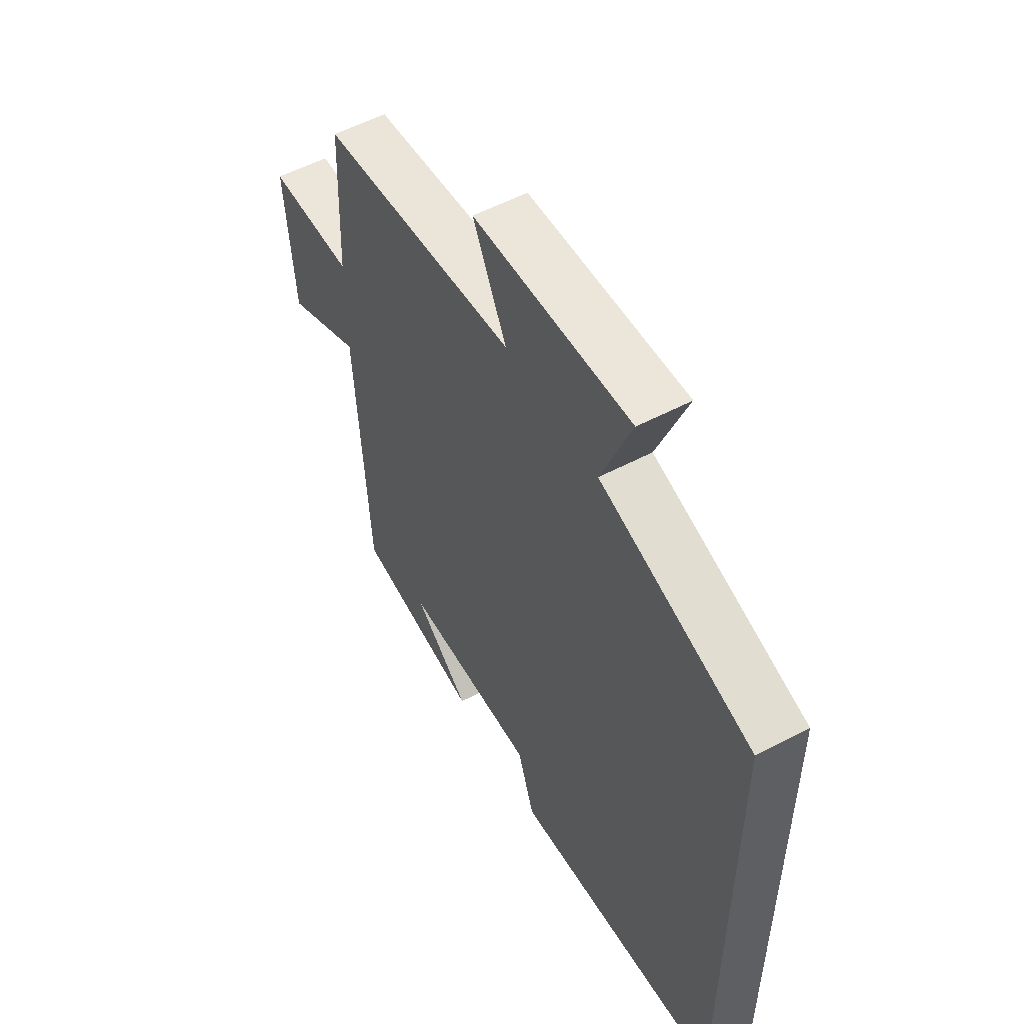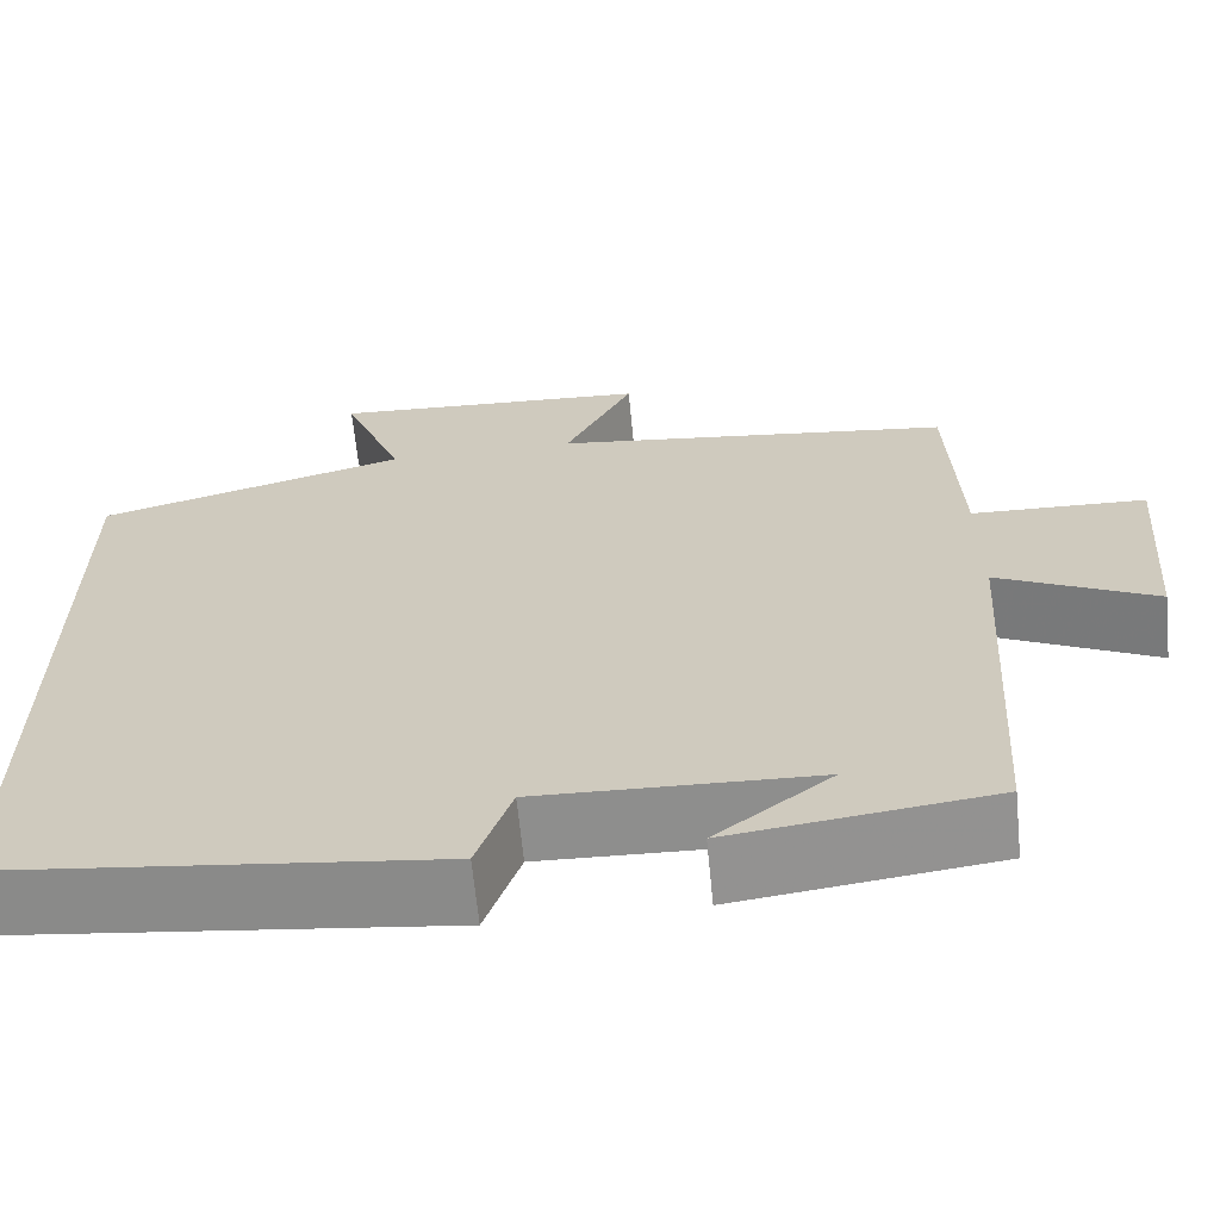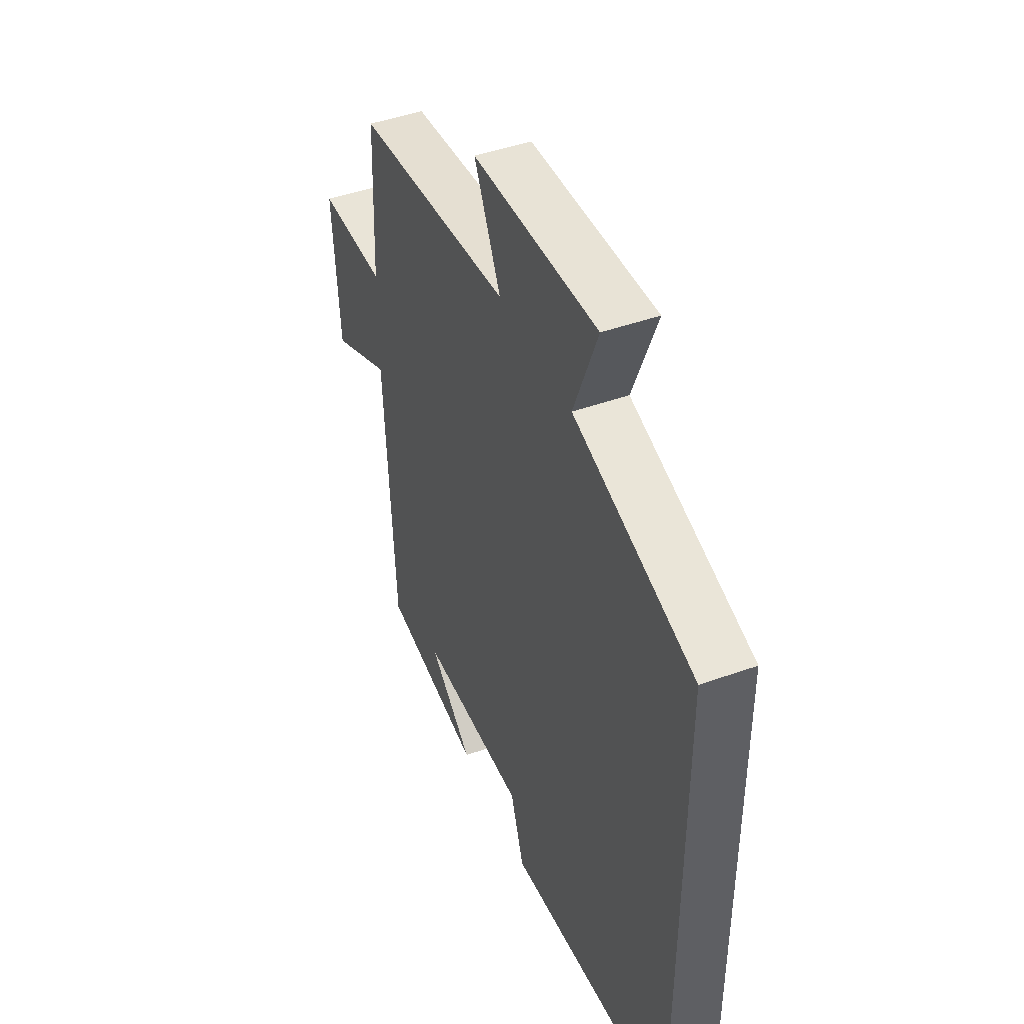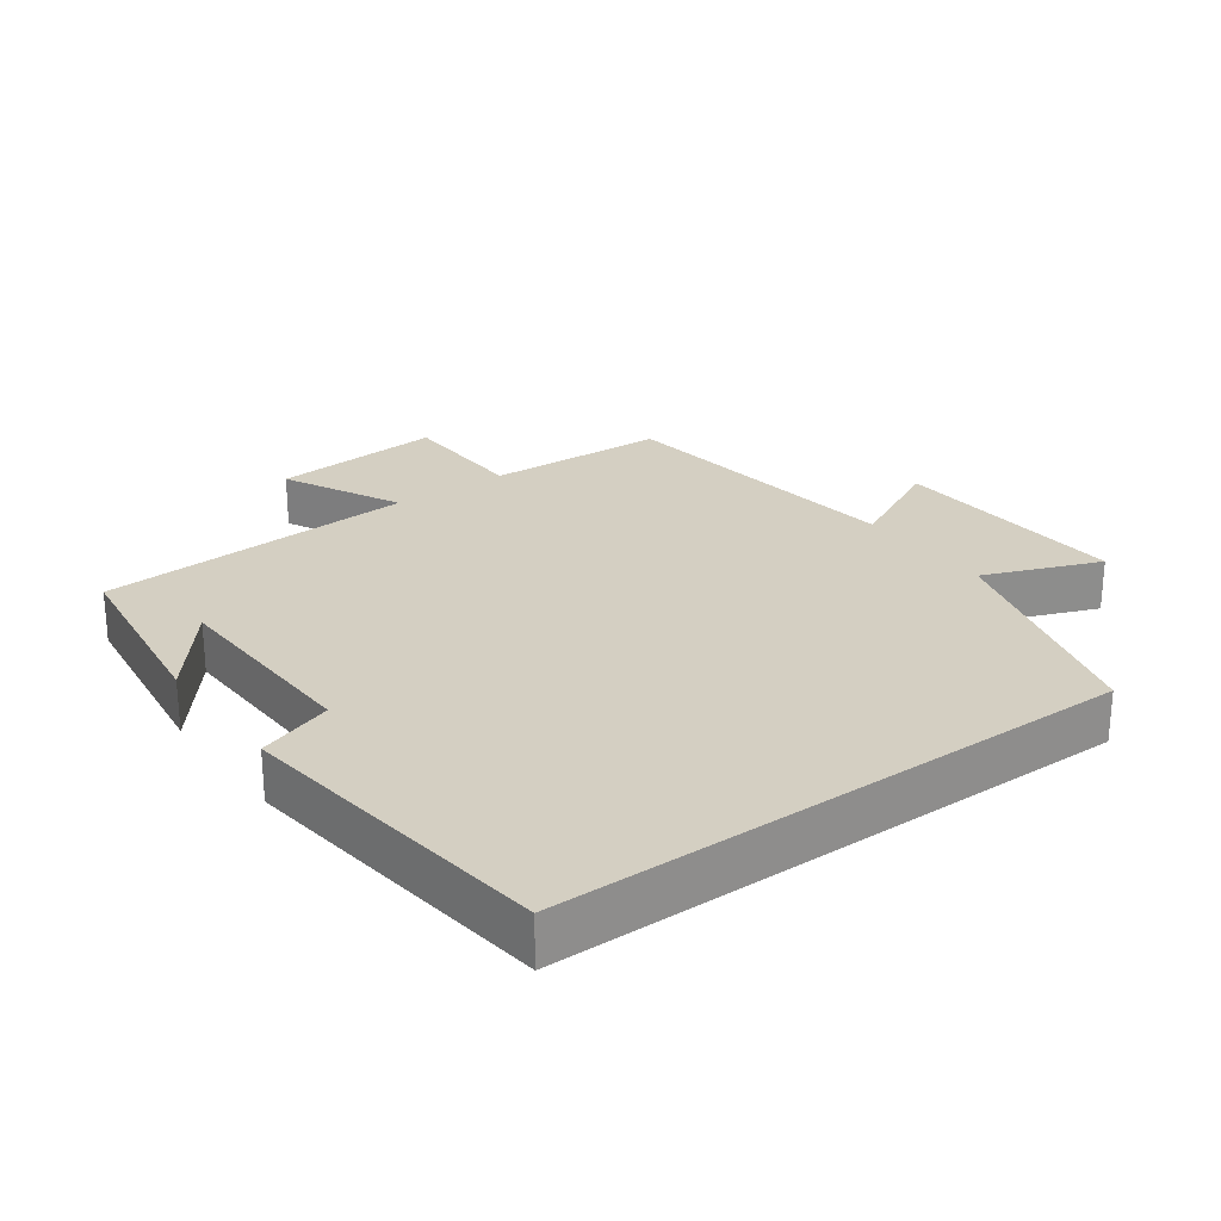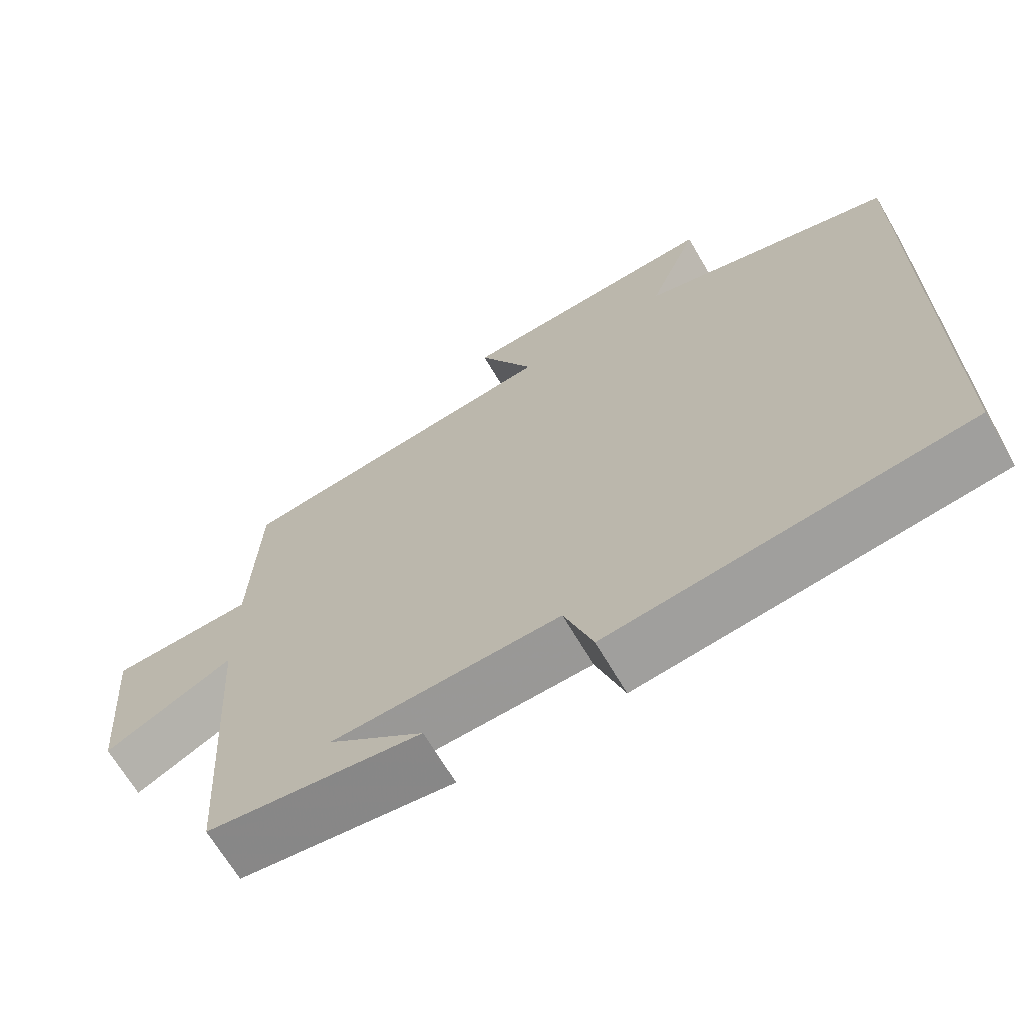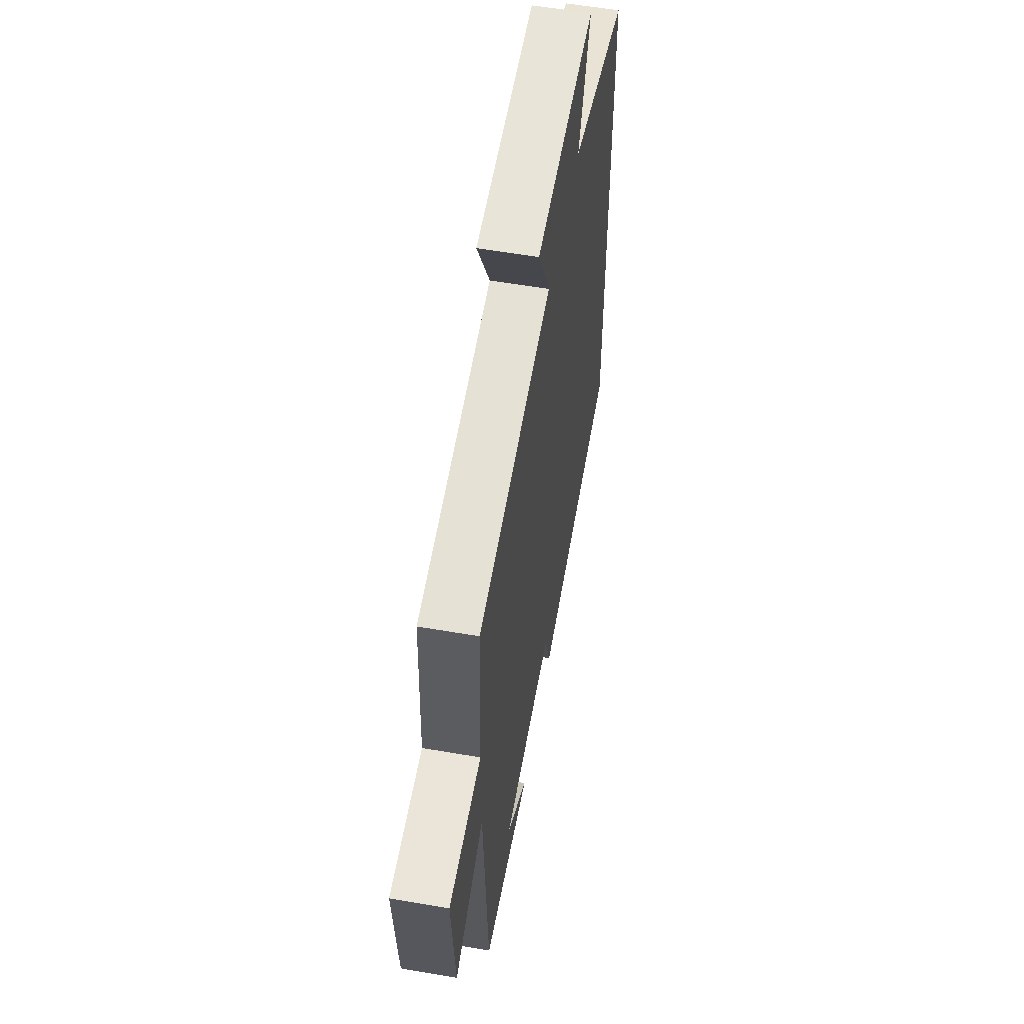
<metadata>
{"format":"obj","ext":"obj","renderer":"f3d","projection":"perspective","resolution":1024,"background":"white","views":[{"elev":55.1,"azim":-119.1,"up":"+Z"},{"elev":-65.2,"azim":5.6,"up":"+Z"},{"elev":45.5,"azim":-112.4,"up":"+Z"},{"elev":25.5,"azim":-125.9,"up":"+Y"},{"elev":-67.5,"azim":-149.6,"up":"+Z"},{"elev":57.1,"azim":100.2,"up":"+Z"}]}
</metadata>
<code>
v 0.489 0.07 0.444
v 0.5 0.07 0.179
v 0.692 0.07 0.173
v 0.672 0.07 -0.079
v 0.5 0.07 0.007
v 0.471 0.07 -0.462
v 0.187 0.07 -0.5
v 0.313 0.07 -0.4
v 0.011 0.07 -0.39
v -0.027 0.07 -0.5
v -0.5 0.07 -0.442
v -0.5 0.07 0.402
v -0.162 0.07 0.5
v -0.229 0.07 0.671
v 0.123 0.07 0.651
v 0.048 0.07 0.5
v 0.489 0 0.444
v 0.5 0 0.179
v 0.692 0 0.173
v 0.672 0 -0.079
v 0.5 0 0.007
v 0.471 0 -0.462
v 0.187 0 -0.5
v 0.313 0 -0.4
v 0.011 0 -0.39
v -0.027 0 -0.5
v -0.5 0 -0.442
v -0.5 0 0.402
v -0.162 0 0.5
v -0.229 0 0.671
v 0.123 0 0.651
v 0.048 0 0.5
f 13 14 15 16
f 13 16 1 2
f 12 13 2
f 9 10 11 12
f 8 9 12 2
f 6 7 8
f 5 6 8 2
f 2 3 4 5
f 32 31 30 29
f 18 17 32 29
f 18 29 28
f 28 27 26 25
f 18 28 25 24
f 24 23 22
f 18 24 22 21
f 21 20 19 18
f 1 17 18 2
f 2 18 19 3
f 3 19 20 4
f 4 20 21 5
f 5 21 22 6
f 6 22 23 7
f 7 23 24 8
f 8 24 25 9
f 9 25 26 10
f 10 26 27 11
f 11 27 28 12
f 12 28 29 13
f 13 29 30 14
f 14 30 31 15
f 15 31 32 16
f 16 32 17 1

</code>
